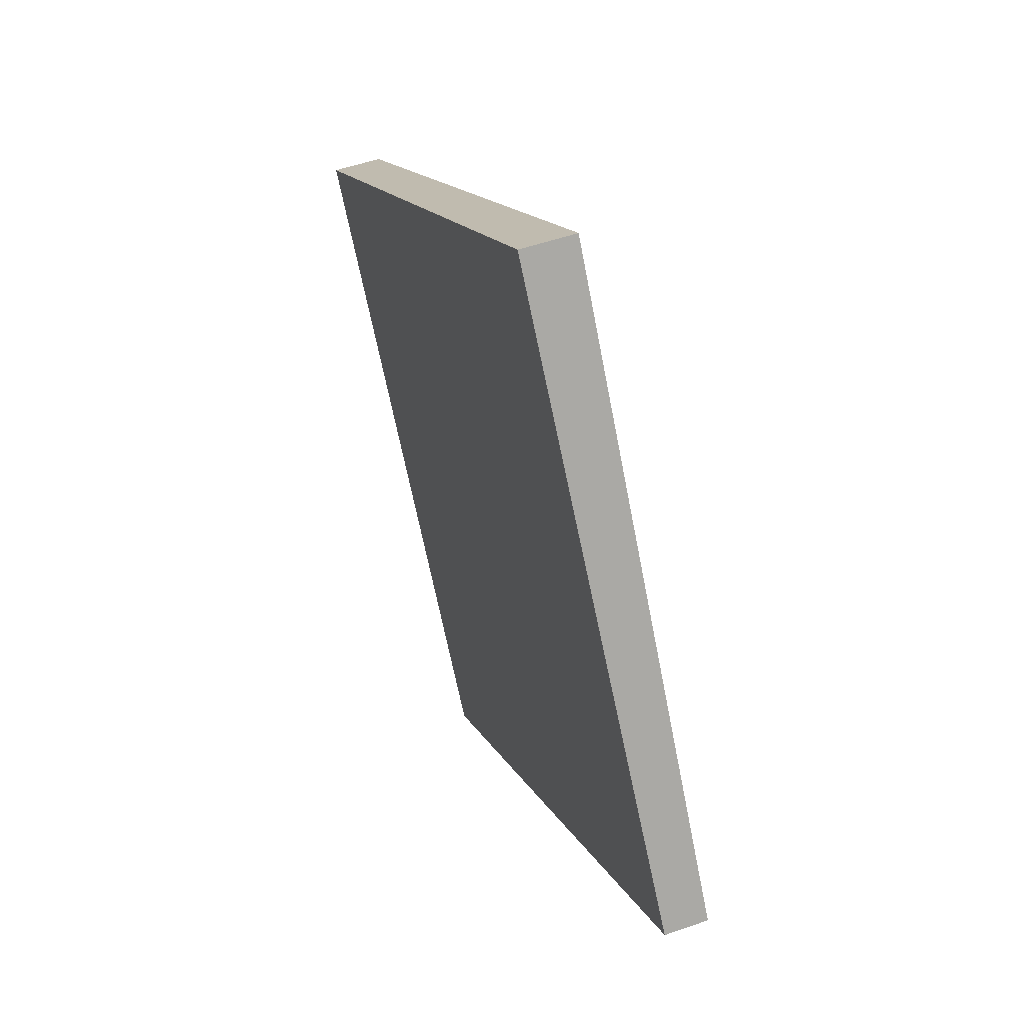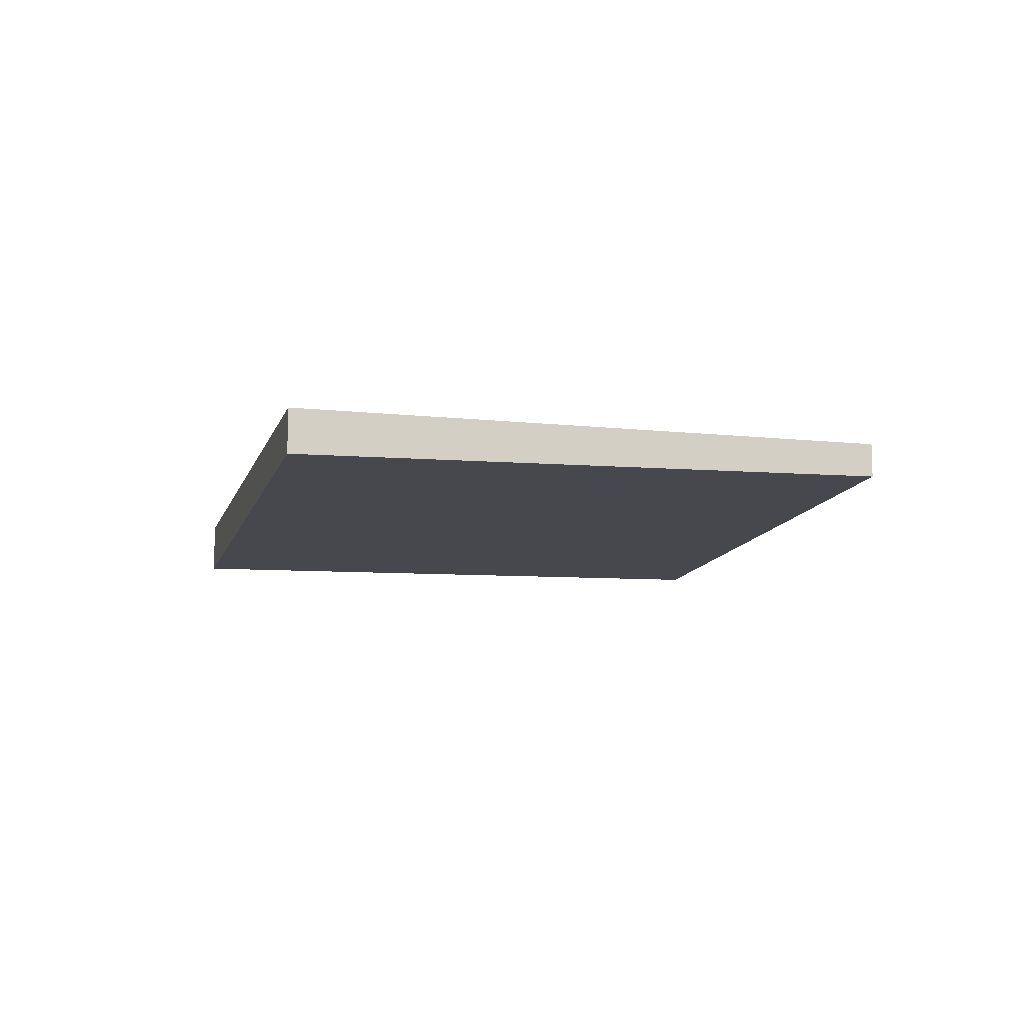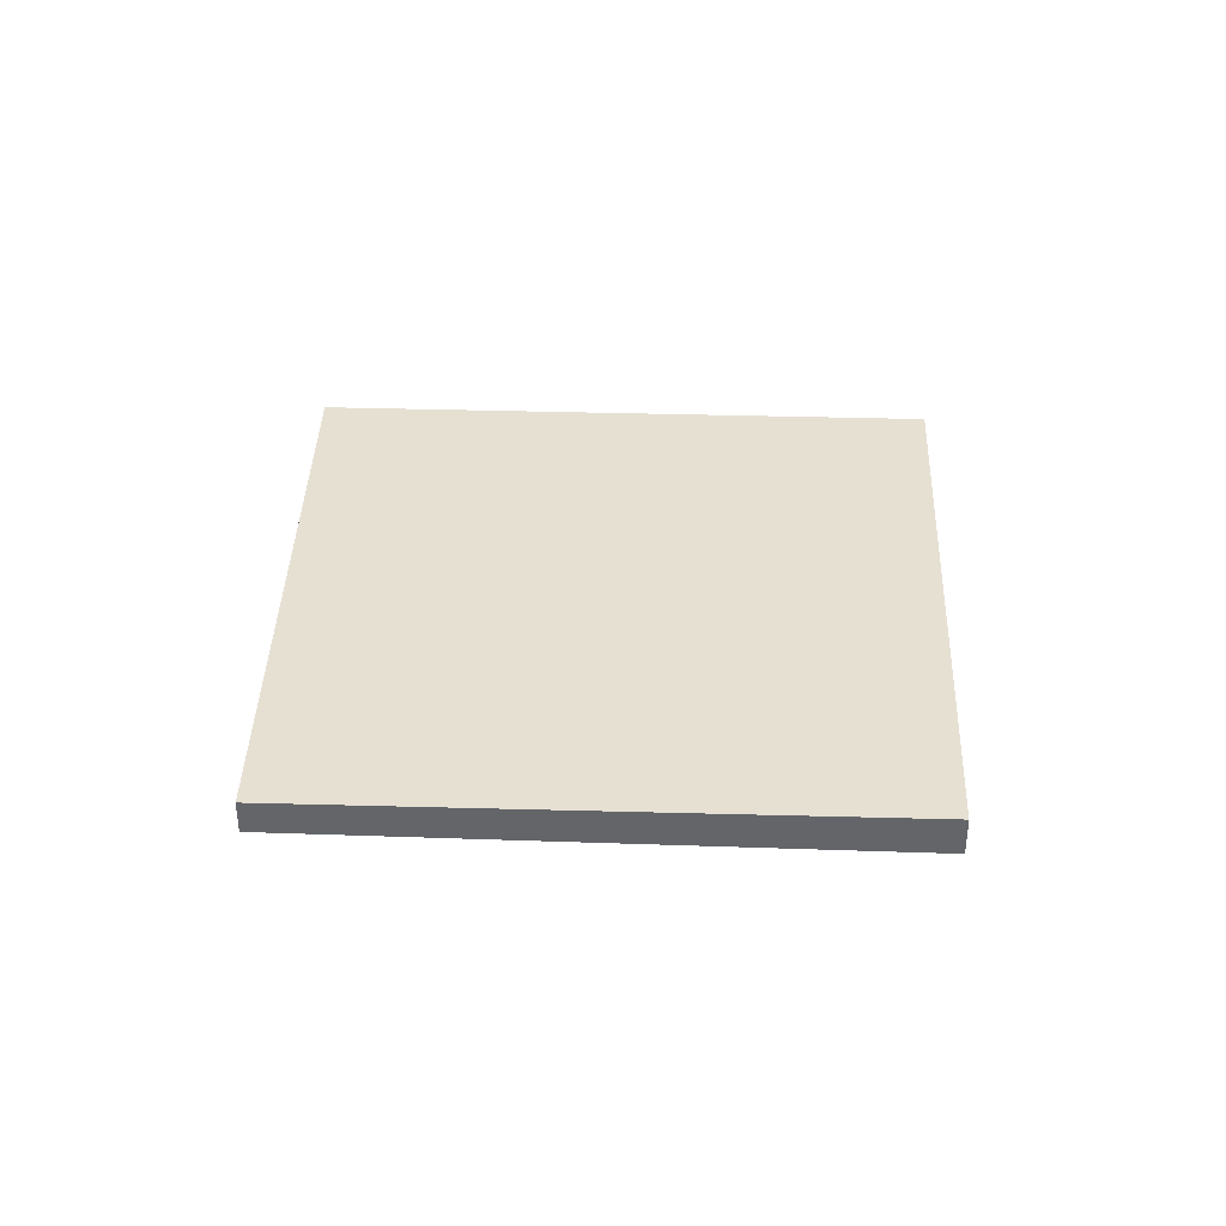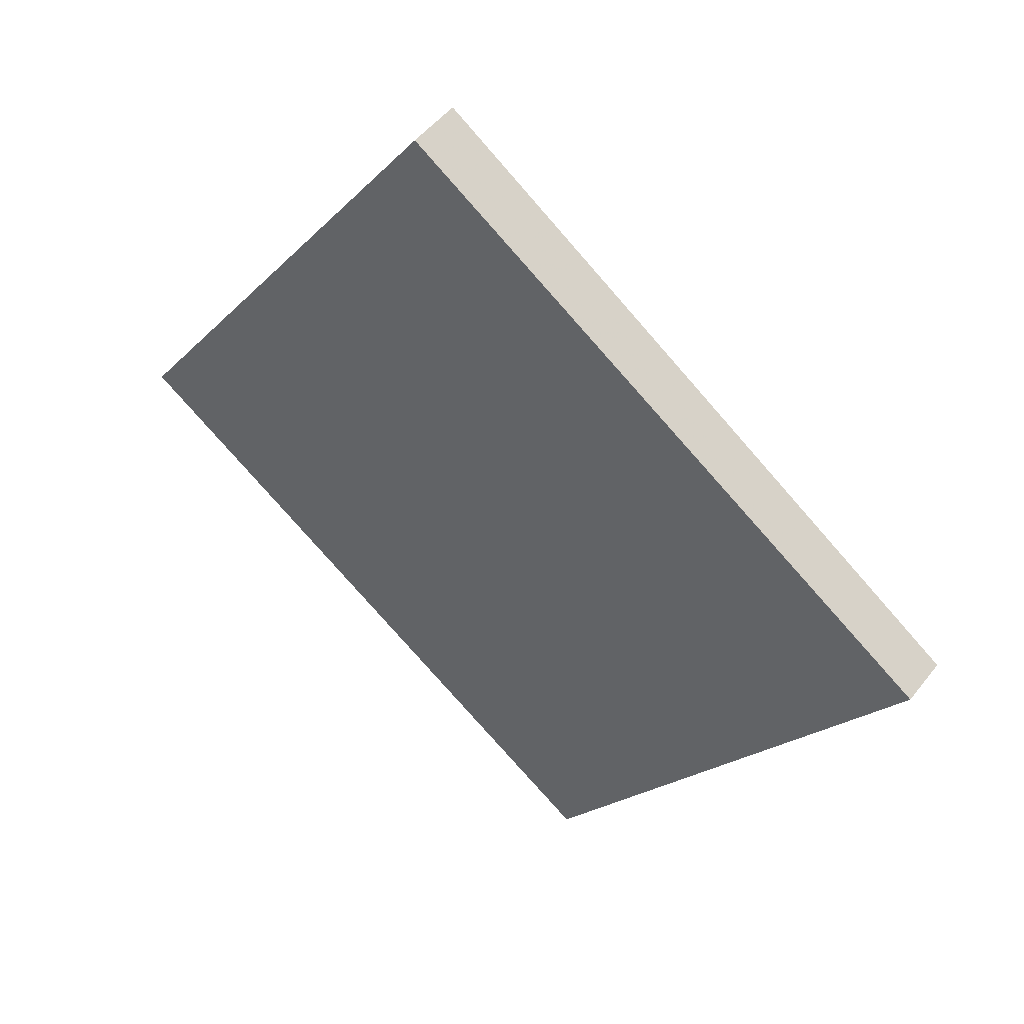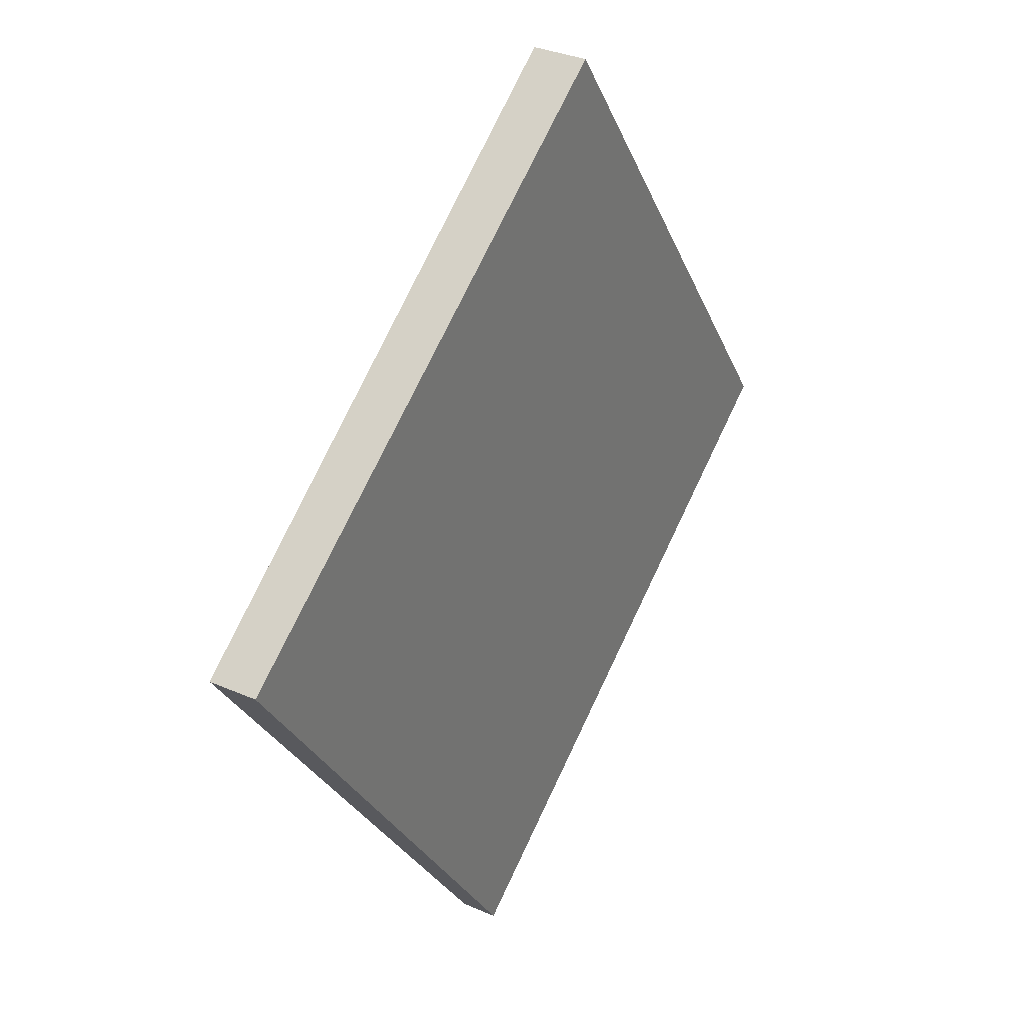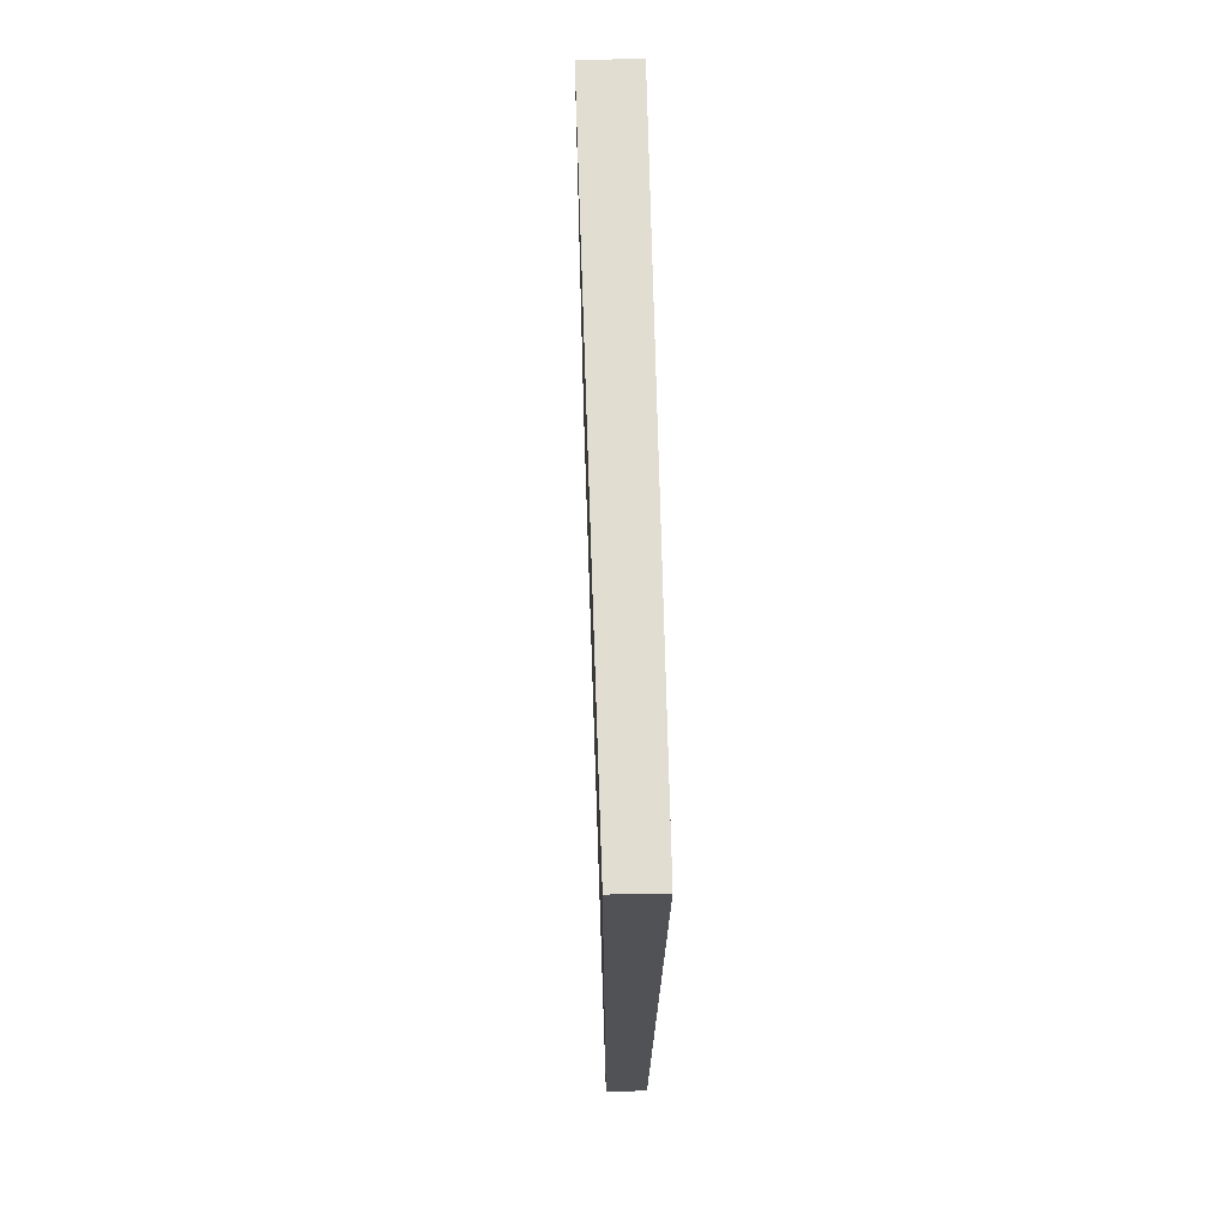
<metadata>
{"format":"obj","ext":"obj","renderer":"f3d","projection":"perspective","resolution":1024,"background":"white","views":[{"elev":51.0,"azim":69.0,"up":"+Y"},{"elev":-11.5,"azim":-69.0,"up":"+Z"},{"elev":38.4,"azim":37.5,"up":"+Z"},{"elev":48.6,"azim":-144.0,"up":"+Y"},{"elev":32.5,"azim":-58.4,"up":"+Y"},{"elev":33.4,"azim":-91.7,"up":"+Y"}]}
</metadata>
<code>
v -2262 -1469 -0.2084
v -2260 -1471 -0.1624
v -2262 -1473 -0.1388
v -2264 -1471 -0.1847
v -2260 -1471 -0.1624
v -2262 -1469 -0.2084
v -2262 -1469 2.776e-17
v -2260 -1471 -2.776e-17
v -2262 -1473 -0.1388
v -2260 -1471 -0.1624
v -2260 -1471 -2.776e-17
v -2262 -1473 0
v -2264 -1471 -0.1847
v -2262 -1473 -0.1388
v -2262 -1473 0
v -2264 -1471 2.776e-17
v -2262 -1469 -0.2084
v -2264 -1471 -0.1847
v -2264 -1471 2.776e-17
v -2262 -1469 2.776e-17
v -2262 -1469 0
v -2260 -1471 0
v -2262 -1473 0
v -2264 -1471 0
f 2 3 4 1
f 6 7 8 5
f 10 11 12 9
f 14 15 16 13
f 18 19 20 17
f 22 23 24 21

</code>
